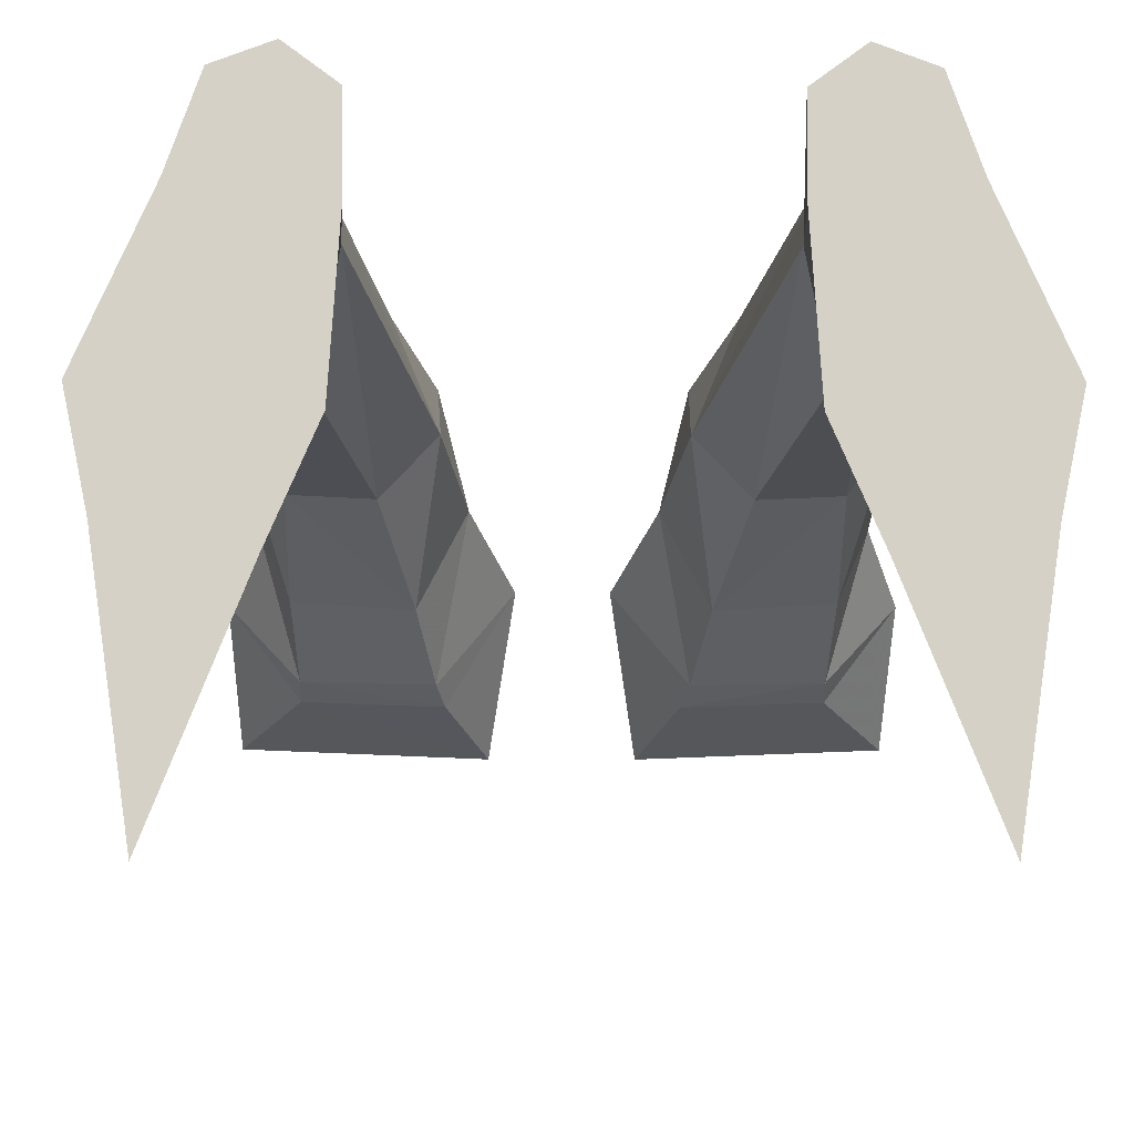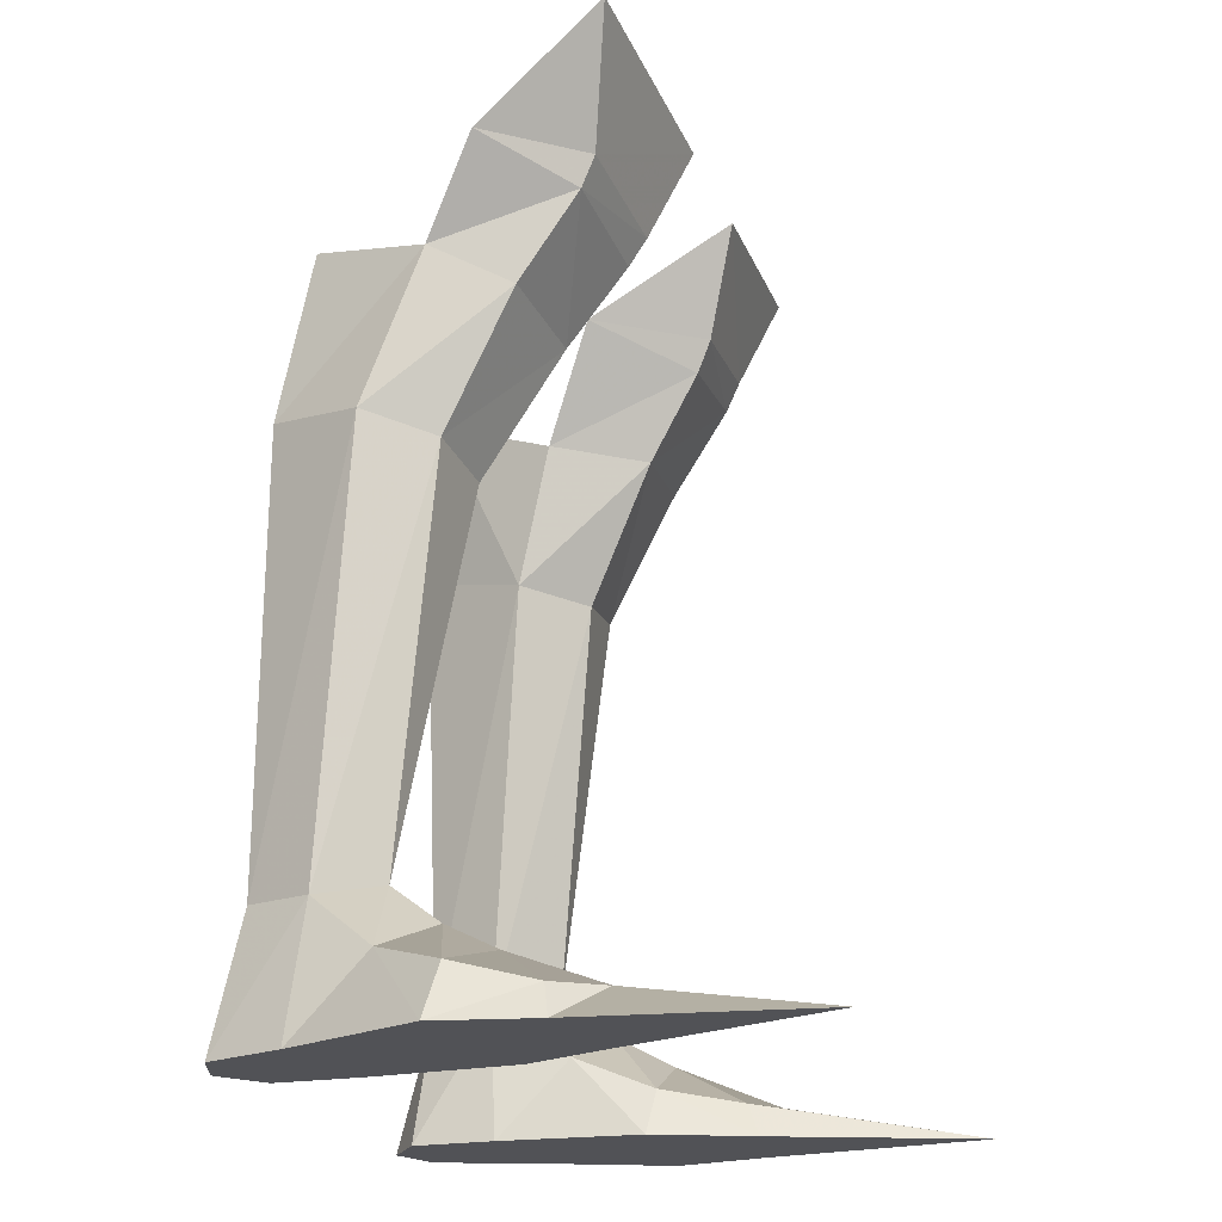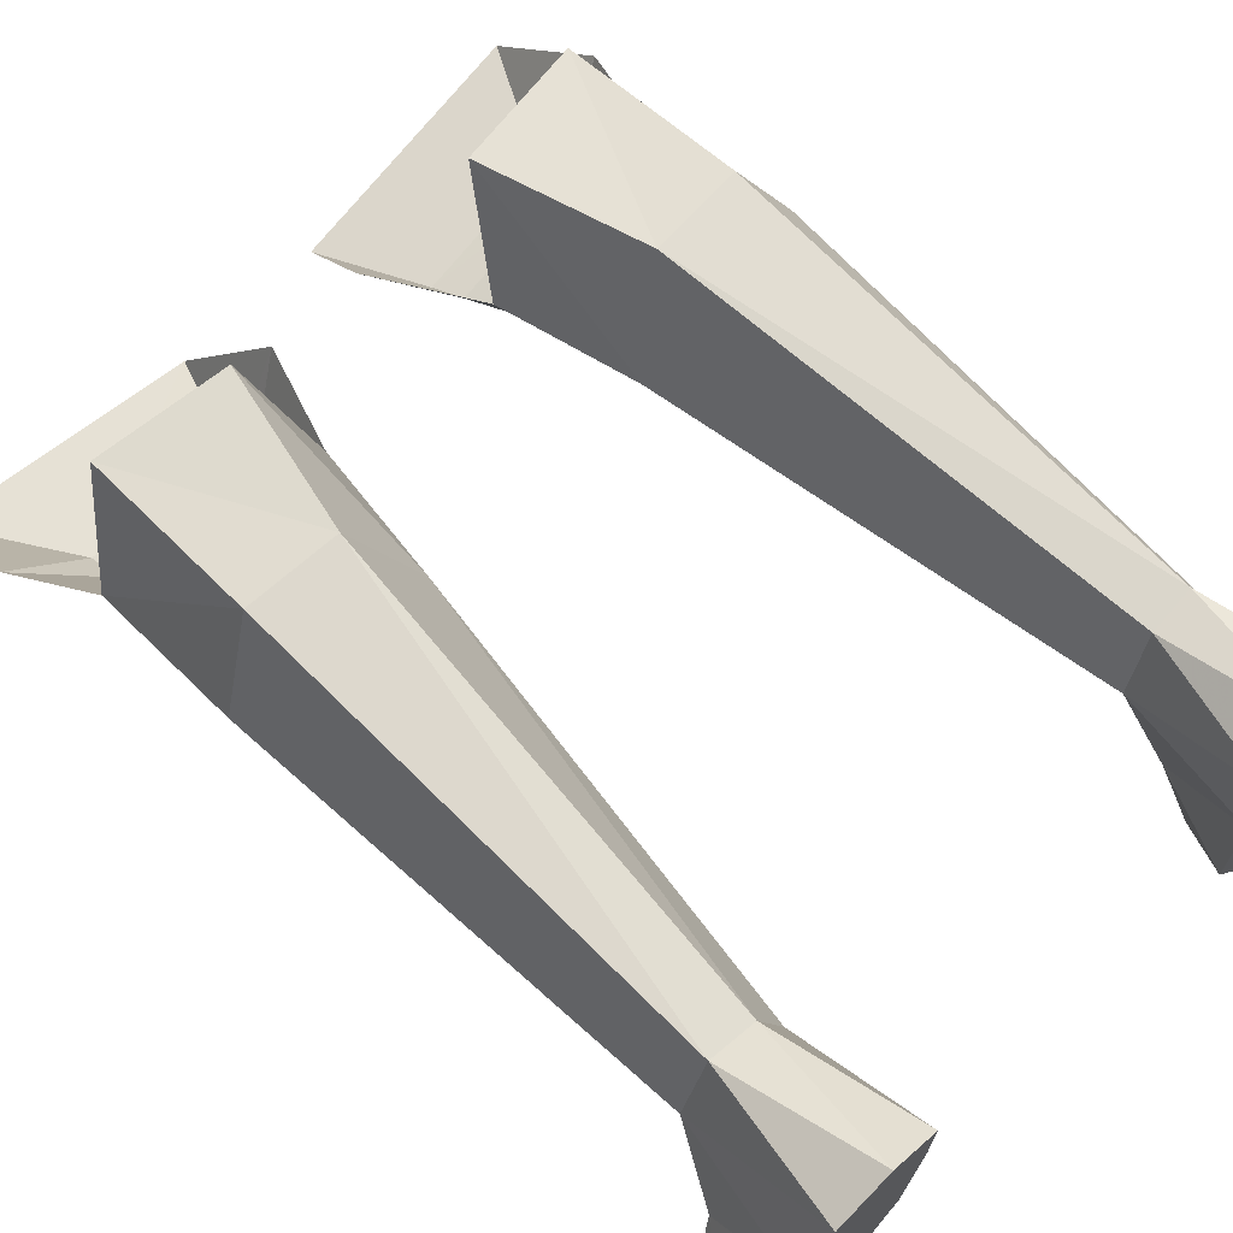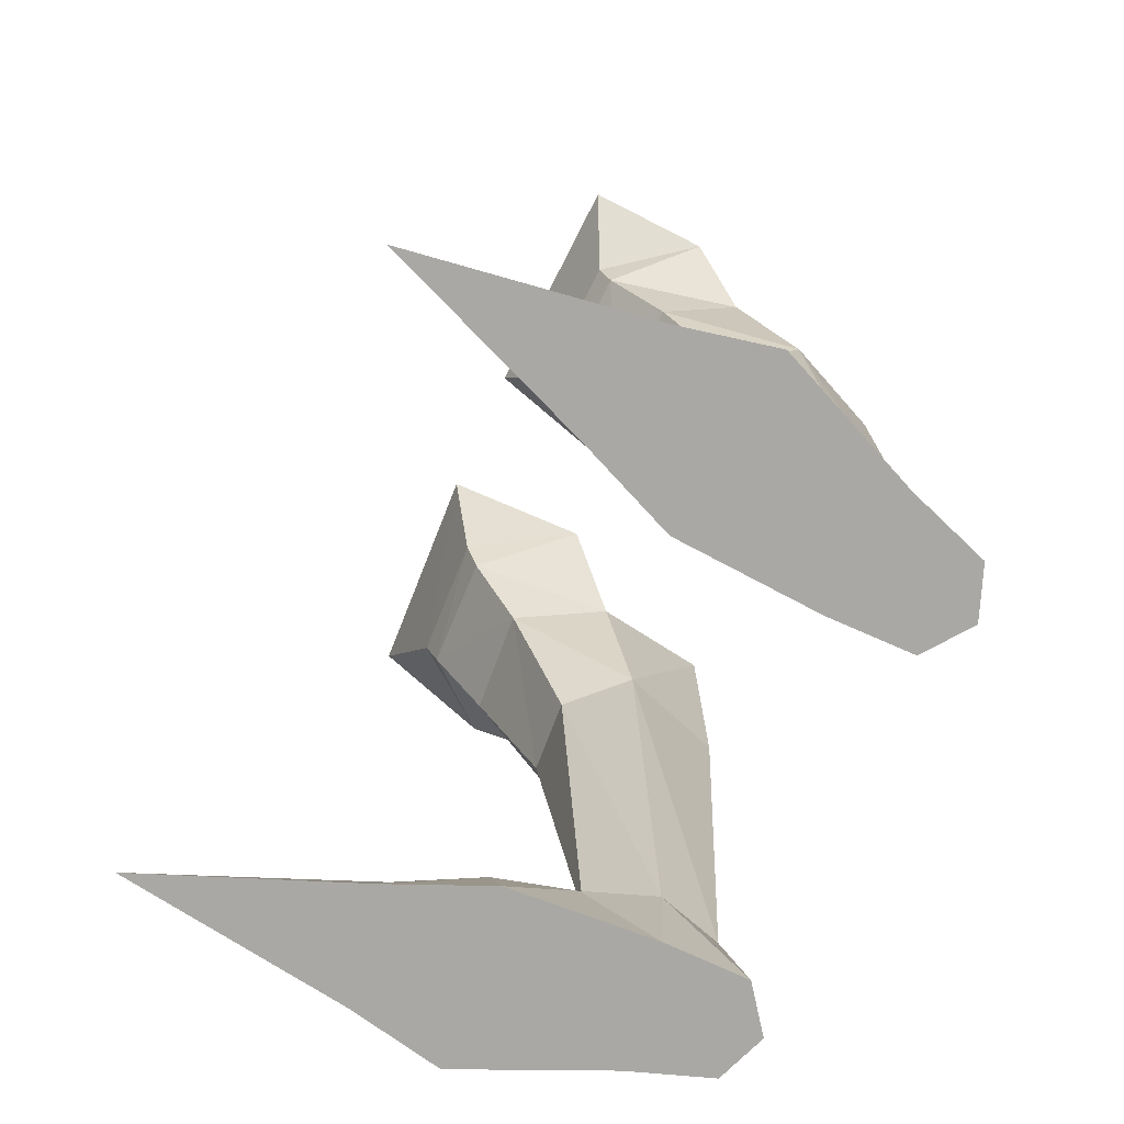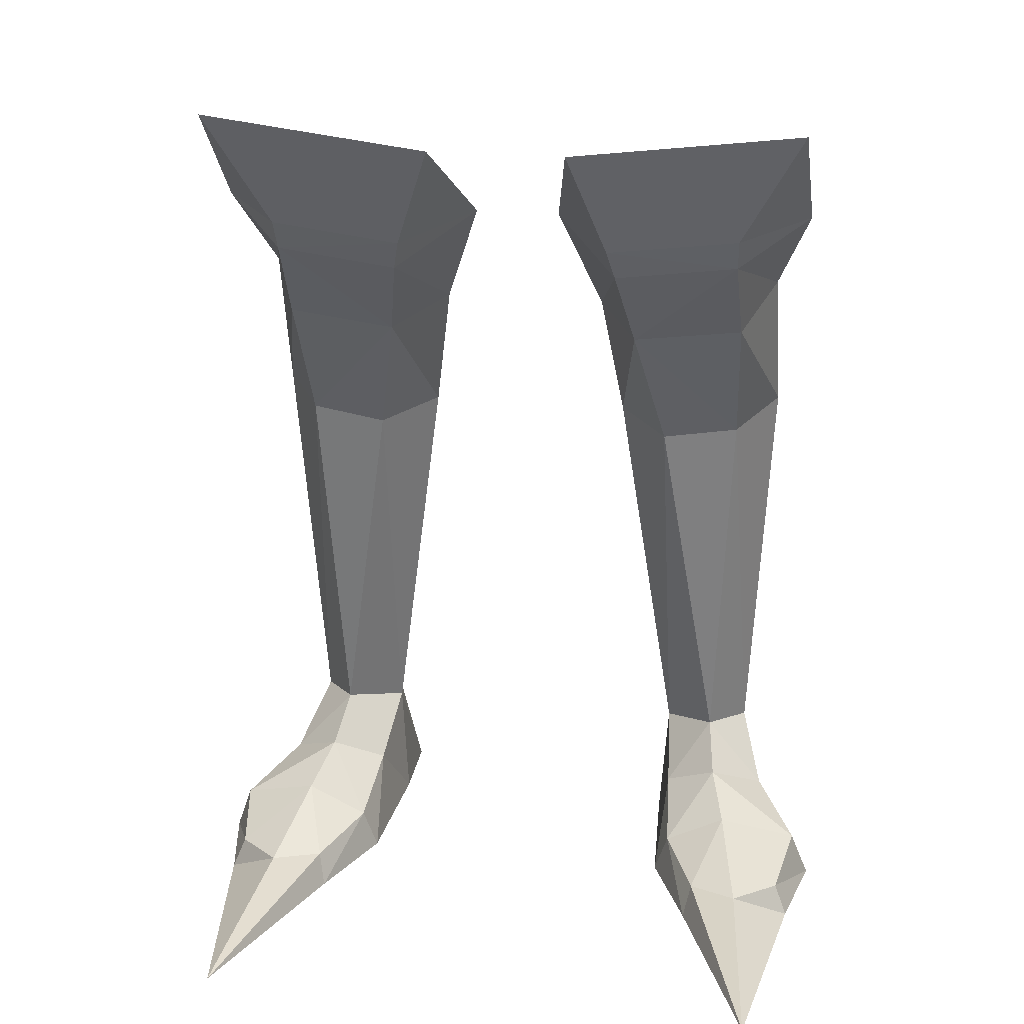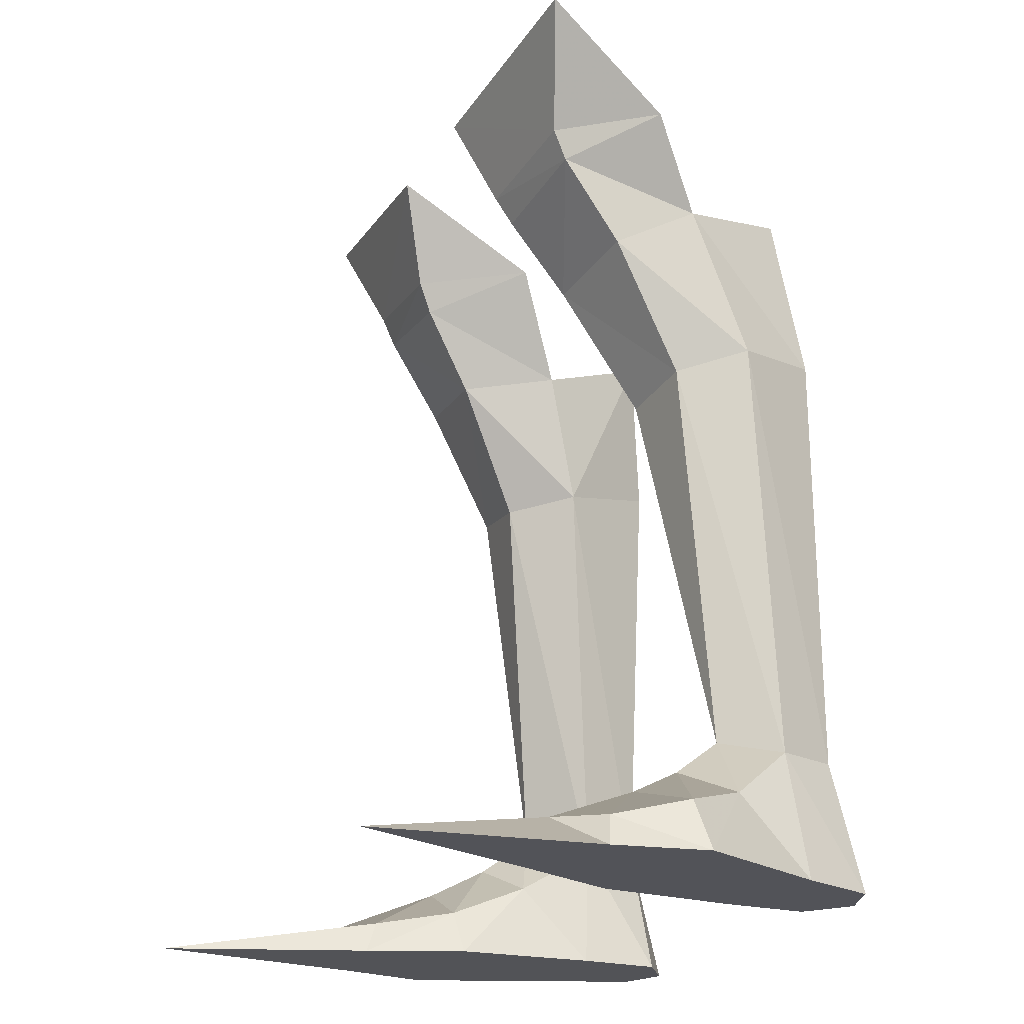
<metadata>
{"format":"obj","ext":"obj","renderer":"f3d","projection":"perspective","resolution":1024,"background":"white","views":[{"elev":-10.8,"azim":179.3,"up":"+Y"},{"elev":-21.2,"azim":-72.2,"up":"+Z"},{"elev":70.5,"azim":135.5,"up":"+Y"},{"elev":-74.9,"azim":65.7,"up":"+Z"},{"elev":23.1,"azim":9.2,"up":"+Z"},{"elev":-22.5,"azim":65.0,"up":"+Z"}]}
</metadata>
<code>
g warrior_shoe_male_45110
v 11.15 2.552 3.011
v 10.18 5.276 5.163
v 8.669 3.09 5.676
v 9.018 1.047 4.146
v 8.262 -4.798 -0.06583
v 8.55 -4.281 1.225
v 7.164 -1.185 1.702
v 6.595 -0.9133 -0.06584
v 9.659 -1.203 2.961
v 12.88 -0.4572 1.989
v 10.52 -5.188 1.339
v 11.49 -12.94 -0.06545
v 12.84 -3.886 -0.06513
v 12.32 -3.585 1.2
v 13.63 -0.0992 -0.06513
v 11.13 5.568 -0.06516
v 6.595 -0.9133 -0.06584
v 6.225 4.845 -0.06585
v 11.13 5.568 -0.06516
v 13.63 -0.0992 -0.06513
v 10.02 8.734 -0.06525
v 6.258 8.169 -0.06571
v 8.026 9.497 -0.06549
v 10.02 8.734 -0.06525
v 9.103 7.963 5.288
v 8.026 9.497 -0.06549
v 7.457 7.865 5.164
v 6.559 5.17 4.875
v 7.457 7.865 5.164
v 6.258 8.169 -0.06571
v 6.225 4.845 -0.06585
v 6.869 2.064 3.028
v 6.258 8.169 -0.06571
v 11.49 -12.94 -0.06545
v 8.262 -4.798 -0.06583
v 12.84 -3.886 -0.06513
v 9.439 1.364 21.24
v 6.285 1.126 20.81
v 8.669 3.09 5.676
v 10.18 5.276 5.163
v 11.11 3.837 21.97
v 6.559 5.17 4.875
v 4.177 3.435 21.22
v 9.287 7.798 22.72
v 9.103 7.963 5.288
v 5.968 7.921 22.47
v 7.457 7.865 5.164
v 4.177 3.435 21.22
v 6.559 5.17 4.875
v 4.521 -3.87 29.51
v 1.68 -0.2007 31.08
v 3.315 1.932 26.63
v 5.153 -1.704 26.2
v 5.153 -1.704 26.2
v 3.315 1.932 26.63
v 2.699 -5.888 34.96
v 4.224 -4.497 30.75
v 9.534 -4.231 31.33
v 12.07 -5.391 35.98
v 10.91 1.557 28.01
v 12.28 -0.6256 31.5
v 9.479 -3.689 30.09
v 9.615 -1.37 26.65
v 4.512 6.873 28.64
v 9.171 6.469 29.36
v 9.615 -1.37 26.65
v 10.91 1.557 28.01
v 4.521 -3.87 29.51
v 5.153 -1.704 26.2
v 4.224 -4.497 30.75
v 2.699 -5.888 34.96
v 3.315 1.932 26.63
v -11.28 2.552 3.011
v -9.147 1.047 4.146
v -8.798 3.09 5.676
v -10.31 5.276 5.163
v -8.39 -4.798 -0.06583
v -6.724 -0.9133 -0.06583
v -7.292 -1.185 1.702
v -8.678 -4.281 1.225
v -13.01 -0.4573 1.989
v -9.788 -1.203 2.961
v -10.65 -5.188 1.339
v -12.45 -3.585 1.2
v -12.96 -3.886 -0.06513
v -11.61 -12.94 -0.06545
v -11.26 5.568 -0.06516
v -13.76 -0.09924 -0.06514
v -6.724 -0.9133 -0.06583
v -13.76 -0.09924 -0.06514
v -11.26 5.568 -0.06516
v -6.354 4.845 -0.06583
v -10.15 8.734 -0.06525
v -6.386 8.169 -0.0657
v -8.155 9.497 -0.06548
v -9.231 7.963 5.288
v -10.15 8.734 -0.06525
v -8.155 9.497 -0.06548
v -7.586 7.865 5.164
v -6.687 5.17 4.875
v -6.354 4.845 -0.06583
v -6.386 8.169 -0.0657
v -7.586 7.865 5.164
v -6.997 2.064 3.028
v -6.386 8.169 -0.0657
v -11.61 -12.94 -0.06545
v -12.96 -3.886 -0.06513
v -8.39 -4.798 -0.06583
v -9.567 1.364 21.24
v -8.798 3.09 5.676
v -6.414 1.126 20.81
v -10.31 5.276 5.163
v -11.23 3.837 21.97
v -6.687 5.17 4.875
v -4.306 3.435 21.22
v -9.415 7.798 22.72
v -9.231 7.963 5.288
v -6.096 7.921 22.47
v -7.586 7.865 5.164
v -4.306 3.435 21.22
v -6.687 5.17 4.875
v -4.65 -3.87 29.51
v -5.281 -1.704 26.2
v -3.444 1.932 26.63
v -1.809 -0.2007 31.08
v -3.444 1.932 26.63
v -5.281 -1.704 26.2
v -2.828 -5.888 34.96
v -12.2 -5.391 35.98
v -9.662 -4.231 31.33
v -4.353 -4.497 30.75
v -11.04 1.557 28.01
v -9.743 -1.37 26.65
v -9.608 -3.689 30.09
v -12.41 -0.6256 31.5
v -9.3 6.469 29.36
v -4.641 6.873 28.64
v -9.743 -1.37 26.65
v -11.04 1.557 28.01
v -5.281 -1.704 26.2
v -4.65 -3.87 29.51
v -4.353 -4.497 30.75
v -2.828 -5.888 34.96
v -3.444 1.932 26.63
f 1 2 3
f 3 4 1
f 5 6 7
f 7 8 5
f 4 9 10
f 10 1 4
f 11 12 13
f 13 14 11
f 1 10 15
f 15 16 1
f 17 18 19
f 19 20 17
f 21 19 18
f 18 22 21
f 21 22 23
f 2 16 24
f 24 25 2
f 26 27 25
f 28 29 30
f 30 31 28
f 32 28 31
f 32 4 3
f 3 28 32
f 6 5 12
f 12 11 6
f 24 26 25
f 33 27 26
f 2 1 16
f 14 13 15
f 15 10 14
f 34 35 36
f 35 17 20
f 20 36 35
f 9 11 14
f 14 10 9
f 4 32 7
f 7 9 4
f 32 31 8
f 8 7 32
f 37 38 39
f 40 37 39
f 41 37 40
f 6 11 9
f 9 7 6
f 39 38 42
f 42 38 43
f 44 41 45
f 40 45 41
f 46 44 45
f 45 47 46
f 48 47 49
f 47 48 46
f 50 51 52
f 52 53 50
f 43 38 54
f 54 55 43
f 56 57 58
f 58 59 56
f 60 61 62
f 62 63 60
f 46 64 65
f 65 44 46
f 54 38 37
f 37 66 54
f 44 65 67
f 67 41 44
f 48 64 46
f 59 58 61
f 41 67 66
f 66 37 41
f 62 68 69
f 69 63 62
f 57 68 62
f 62 58 57
f 51 50 70
f 58 62 61
f 70 71 51
f 64 48 72
f 73 74 75
f 75 76 73
f 77 78 79
f 79 80 77
f 74 73 81
f 81 82 74
f 83 84 85
f 85 86 83
f 73 87 88
f 88 81 73
f 89 90 91
f 91 92 89
f 93 94 92
f 92 91 93
f 93 95 94
f 76 96 97
f 97 87 76
f 98 96 99
f 100 101 102
f 102 103 100
f 104 101 100
f 104 100 75
f 75 74 104
f 80 83 86
f 86 77 80
f 97 96 98
f 105 98 99
f 76 87 73
f 84 81 88
f 88 85 84
f 106 107 108
f 108 107 90
f 90 89 108
f 82 81 84
f 84 83 82
f 74 82 79
f 79 104 74
f 104 79 78
f 78 101 104
f 109 110 111
f 112 110 109
f 113 112 109
f 80 79 82
f 82 83 80
f 110 114 111
f 114 115 111
f 116 117 113
f 112 113 117
f 118 119 117
f 117 116 118
f 120 121 119
f 119 118 120
f 122 123 124
f 124 125 122
f 115 126 127
f 127 111 115
f 128 129 130
f 130 131 128
f 132 133 134
f 134 135 132
f 118 116 136
f 136 137 118
f 127 138 109
f 109 111 127
f 116 113 139
f 139 136 116
f 120 118 137
f 129 135 130
f 113 109 138
f 138 139 113
f 134 133 140
f 140 141 134
f 131 130 134
f 134 141 131
f 125 142 122
f 130 135 134
f 142 125 143
f 137 144 120

</code>
